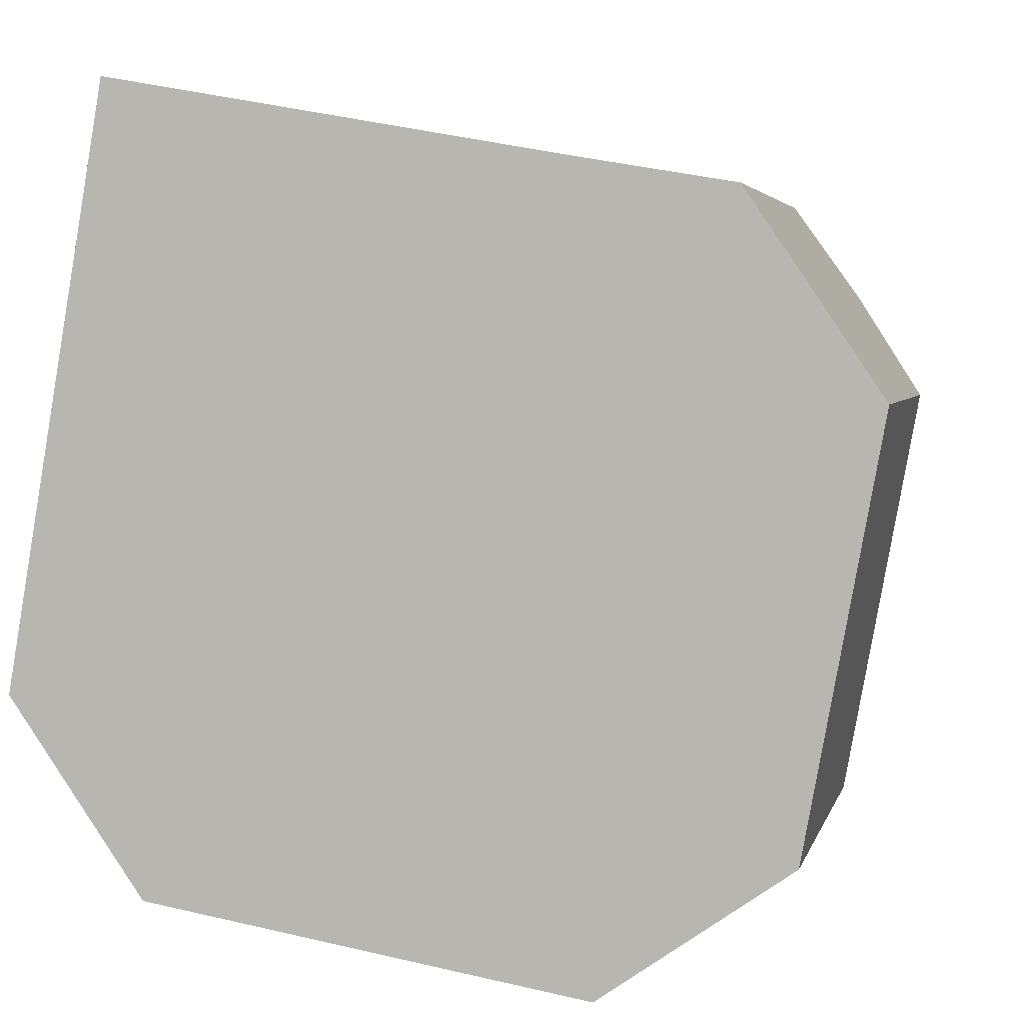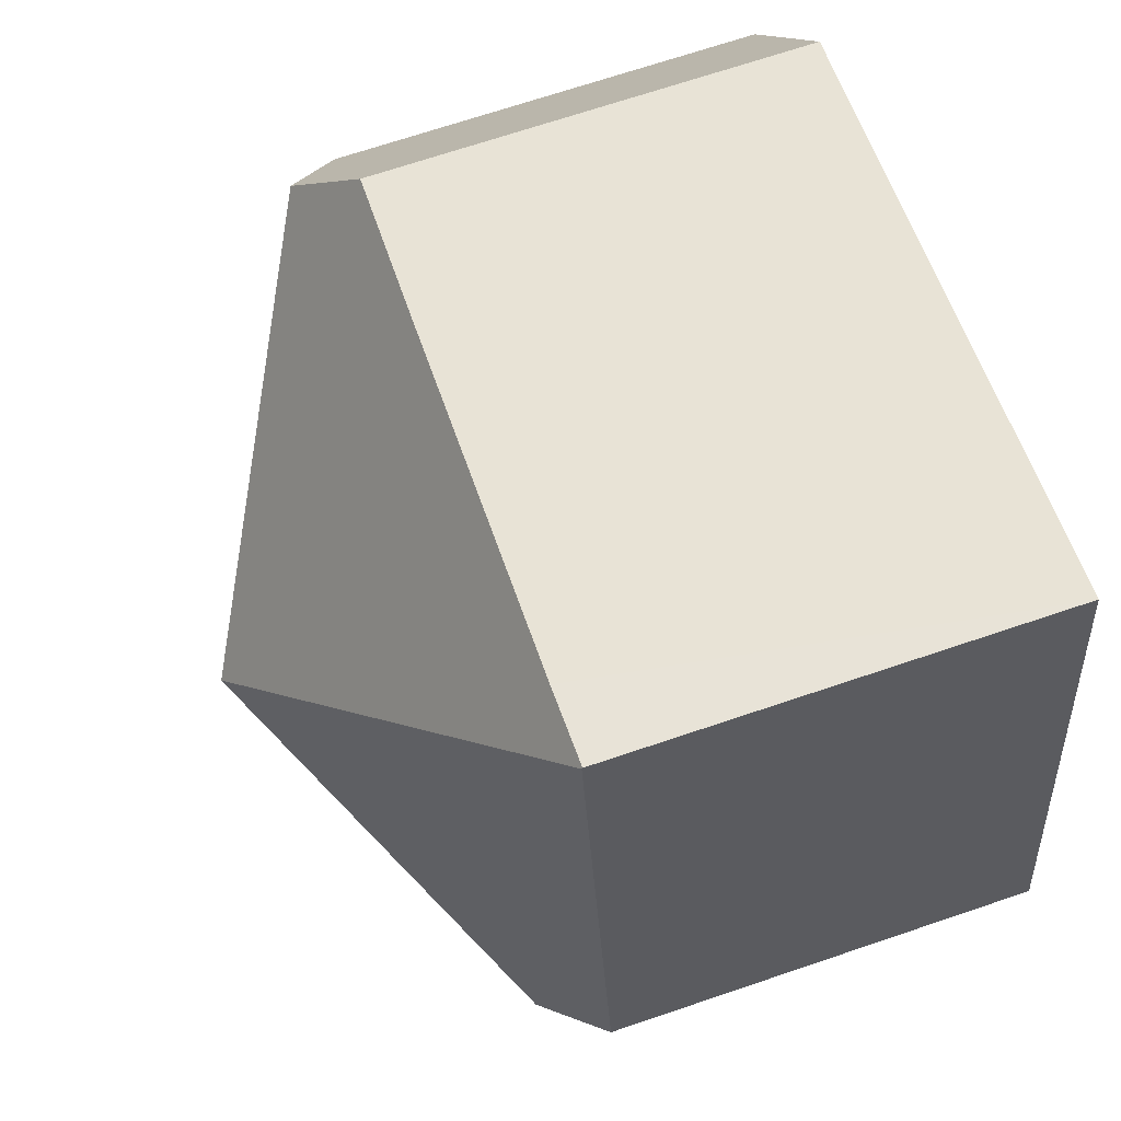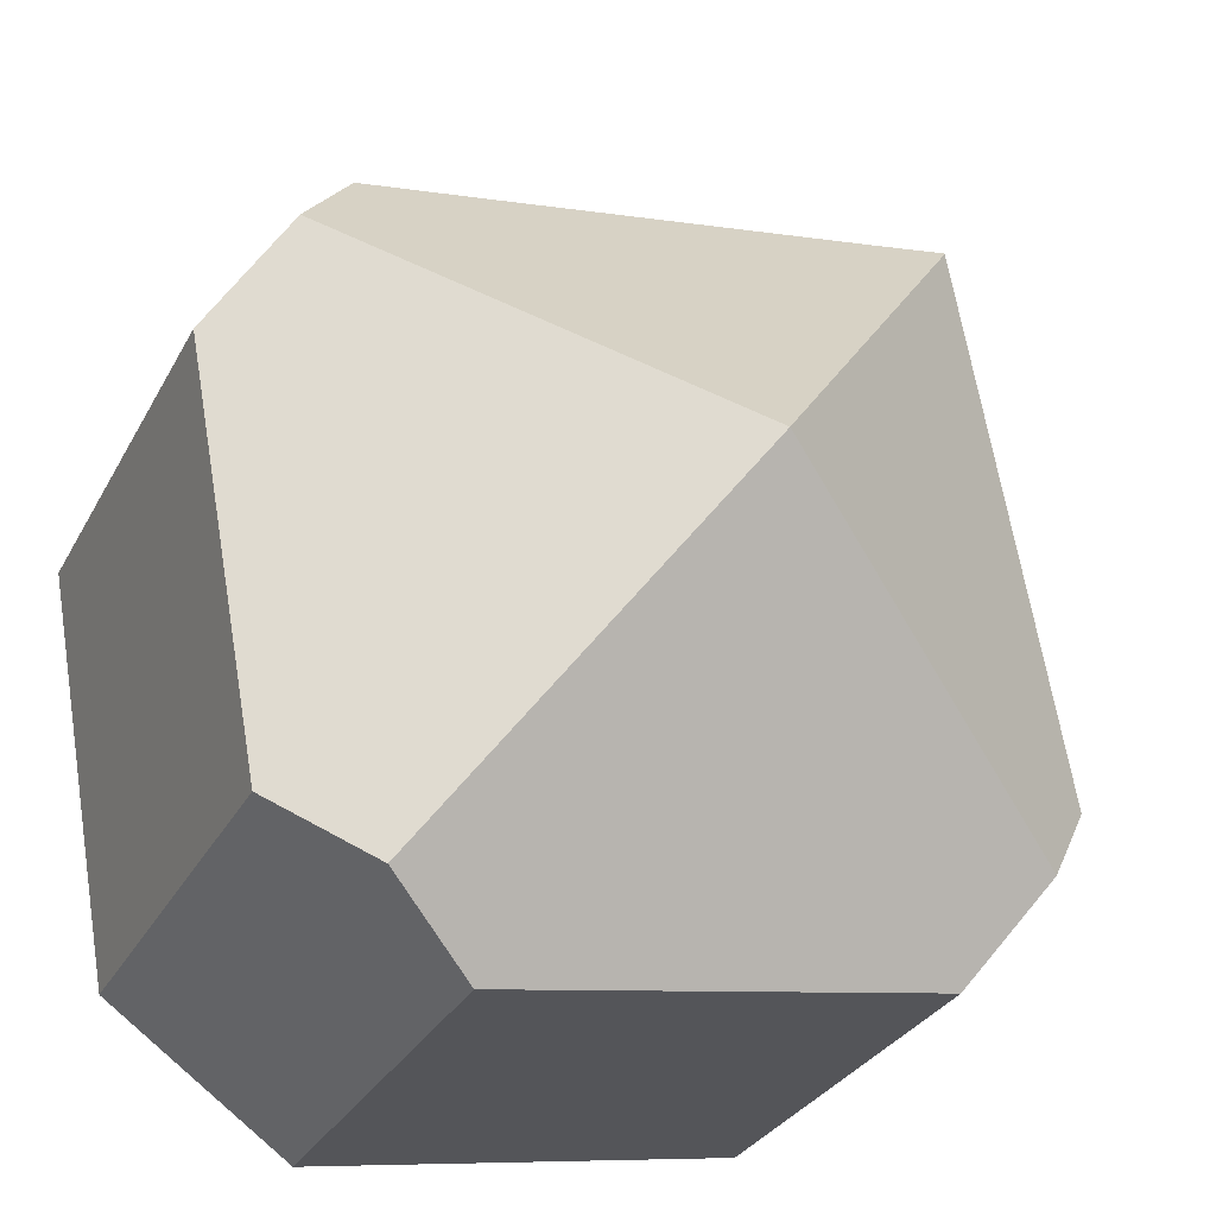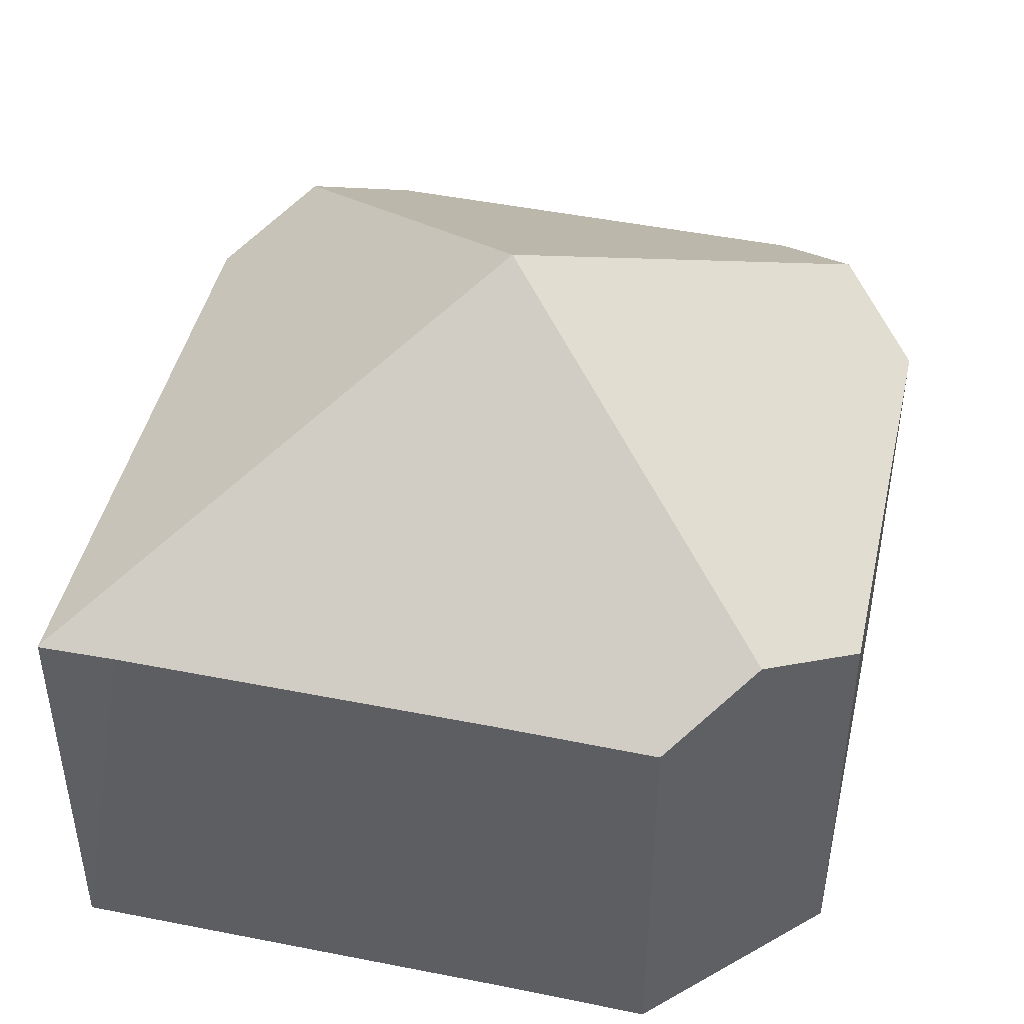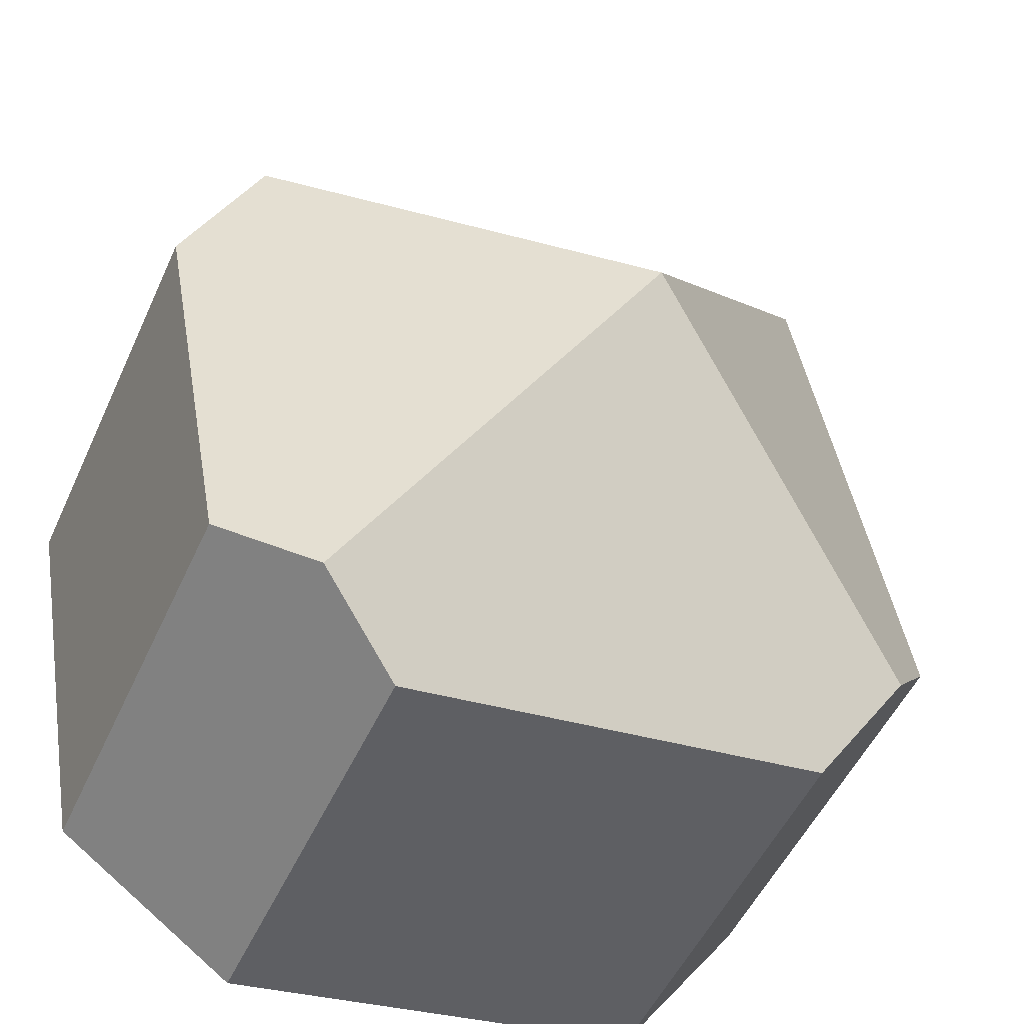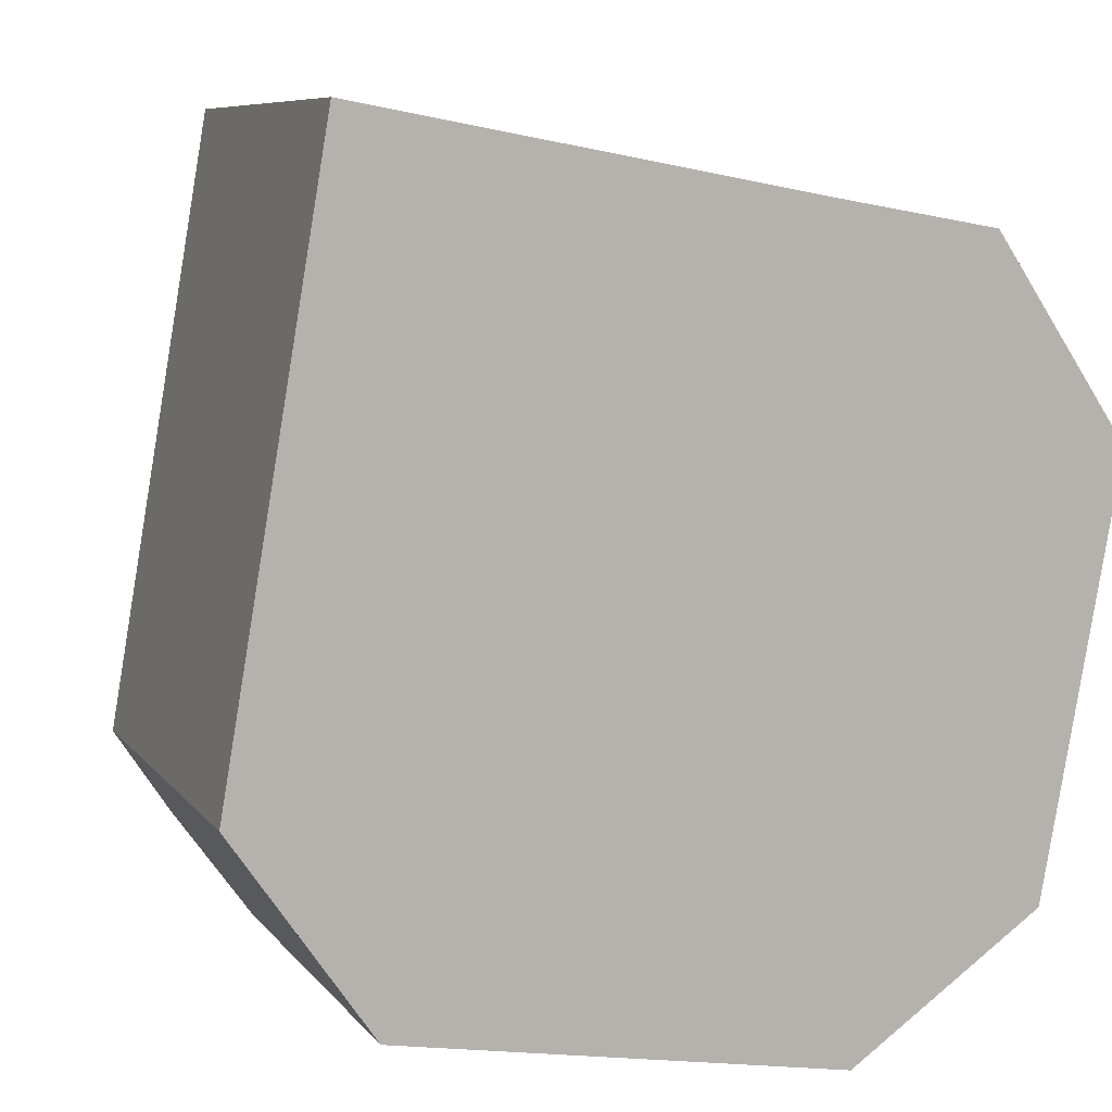
<metadata>
{"format":"obj","ext":"obj","renderer":"f3d","projection":"perspective","resolution":1024,"background":"white","views":[{"elev":3.8,"azim":12.7,"up":"+Z"},{"elev":69.7,"azim":-108.7,"up":"+Z"},{"elev":-30.4,"azim":156.1,"up":"+Z"},{"elev":45.9,"azim":23.0,"up":"+Y"},{"elev":-51.2,"azim":156.0,"up":"+Z"},{"elev":7.9,"azim":-20.4,"up":"+Z"}]}
</metadata>
<code>
v  1.718 7.426 10.04
v  1.722 7.412 10.06
v  7.059 11.76 2.473
v  3.04 7.426 9.806
v  9.369 7.435 8.678
v  13.14 8.352 6.61
v  10.21 7.432 8.533
v  12.05 7.426 8.217
v  14.33 7.409 4.854
v  13.02 7.463 -2.311
v  11.4 8.367 -3.451
v  9.796 7.443 -4.575
v  2.303 7.397 -3.323
v  1.147 8.36 -1.655
v  0 7.426 4.547e-16
v  1.461 7.427 8.533
v  13.02 1.415e-16 -2.311
v  9.796 2.801e-16 -4.575
v  11.4 2.113e-16 -3.451
v  2.303 2.035e-16 -3.323
v  0 0 0
v  1.147 1.013e-16 -1.655
v  1.461 -5.225e-16 8.533
v  1.718 -6.147e-16 10.04
v  1.722 -6.16e-16 10.06
v  9.369 -5.314e-16 8.678
v  3.04 -6.004e-16 9.806
v  12.05 -5.031e-16 8.217
v  10.21 -5.225e-16 8.533
v  14.33 -2.972e-16 4.854
v  13.14 -4.047e-16 6.61
g defaultobject
f 1 2 3
f 4 3 2
f 5 3 4
f 6 3 5
f 7 6 5
f 8 6 7
f 9 3 6
f 3 9 10
f 3 10 11
f 12 3 11
f 3 12 13
f 3 13 14
f 15 3 14
f 3 15 16
f 3 16 1
f 10 12 11
f 12 10 17
f 12 17 18
f 18 17 19
f 18 13 12
f 13 18 20
f 13 15 14
f 15 13 20
f 15 20 21
f 21 20 22
f 21 16 15
f 16 21 23
f 16 23 1
f 1 23 24
f 24 2 1
f 2 24 25
f 25 4 2
f 4 25 5
f 5 25 26
f 26 25 27
f 26 7 5
f 7 26 8
f 8 26 28
f 28 26 29
f 9 17 10
f 17 9 30
f 8 9 6
f 9 8 28
f 9 28 30
f 30 28 31
f 29 31 28
f 31 29 30
f 30 29 17
f 17 29 26
f 17 26 27
f 17 27 25
f 17 25 24
f 17 24 23
f 17 23 19
f 19 23 21
f 19 21 18
f 18 21 22
f 18 22 20

</code>
